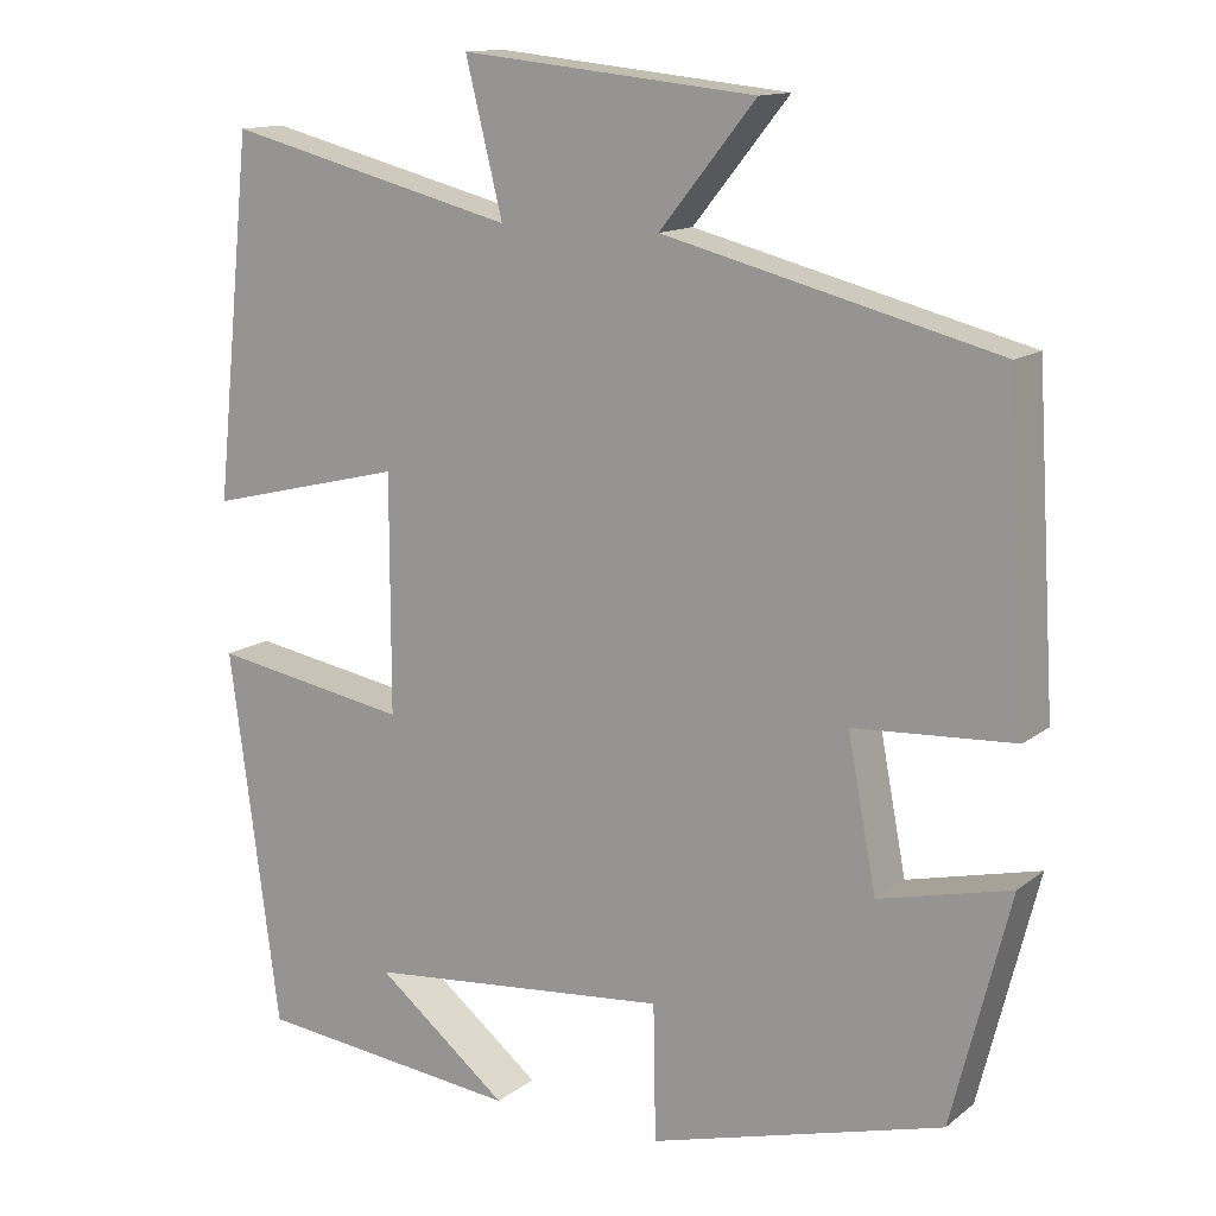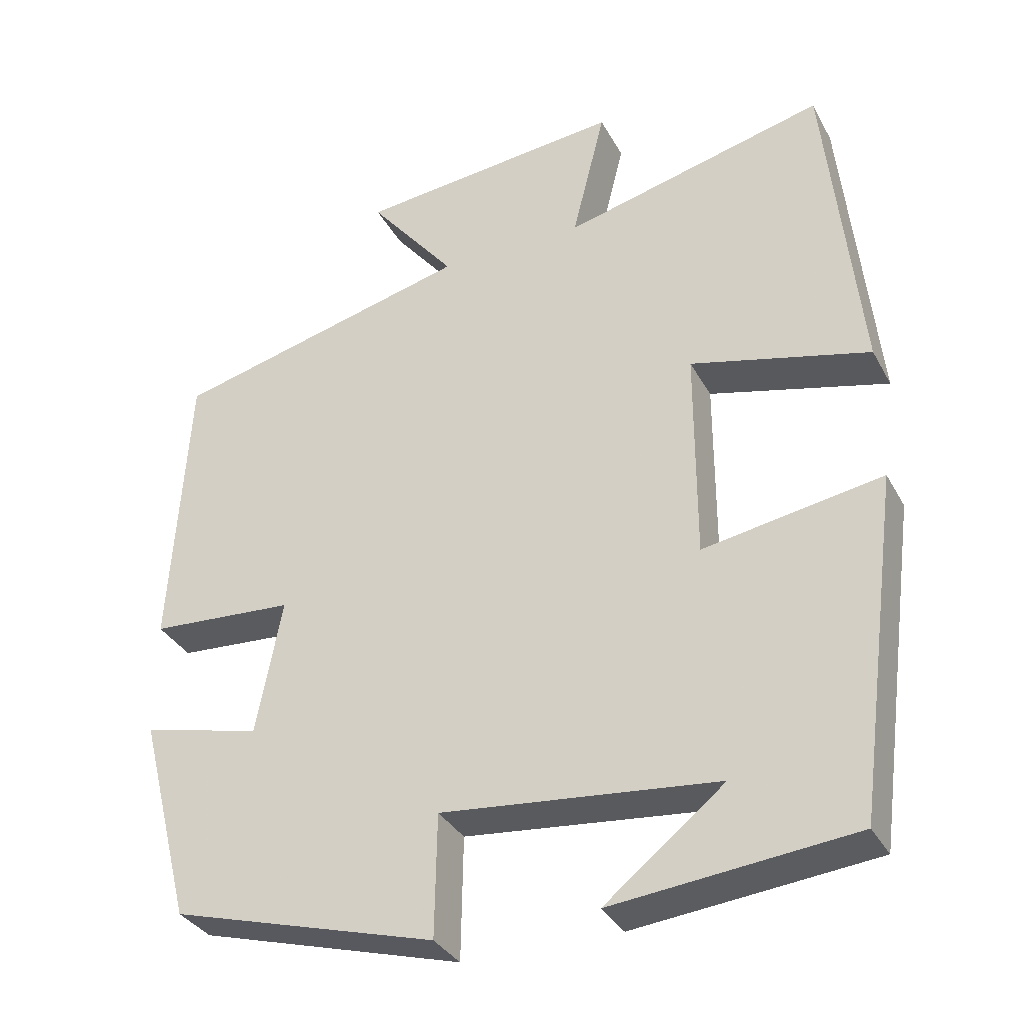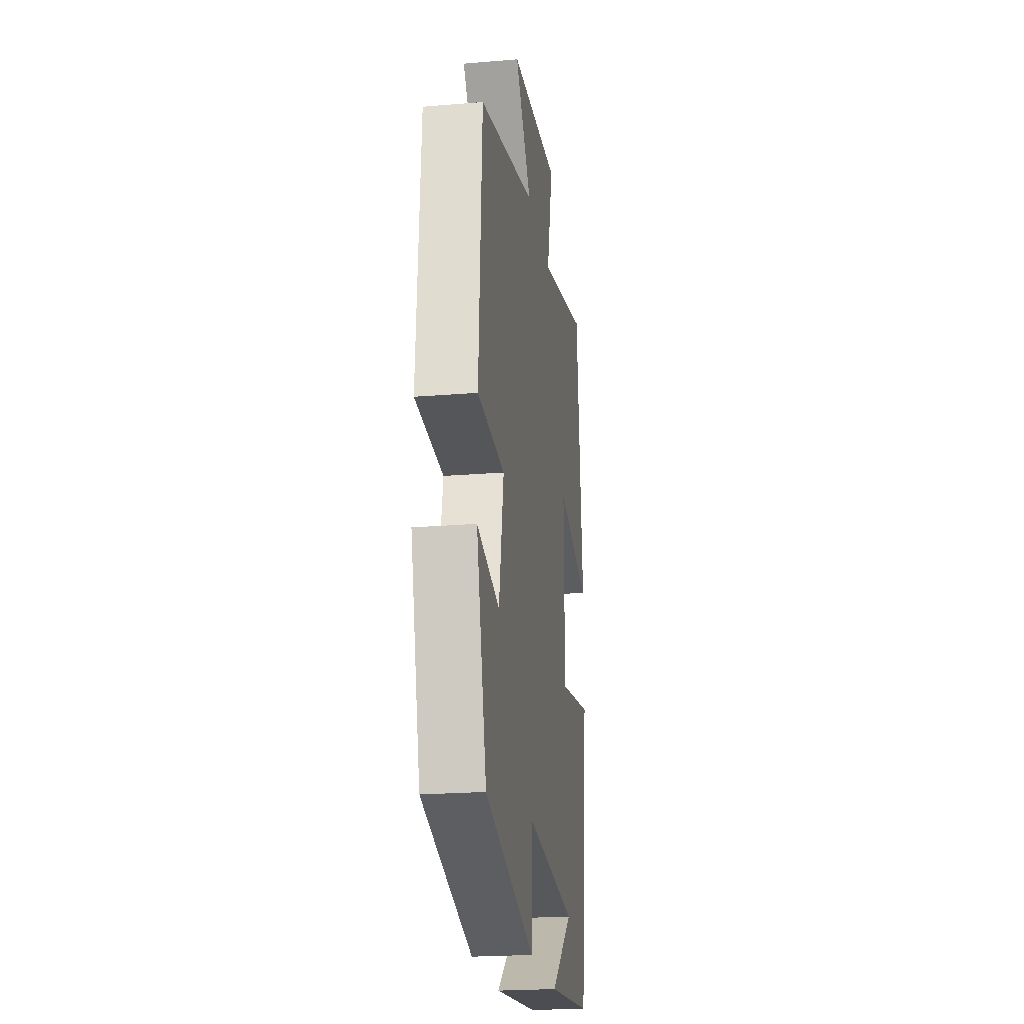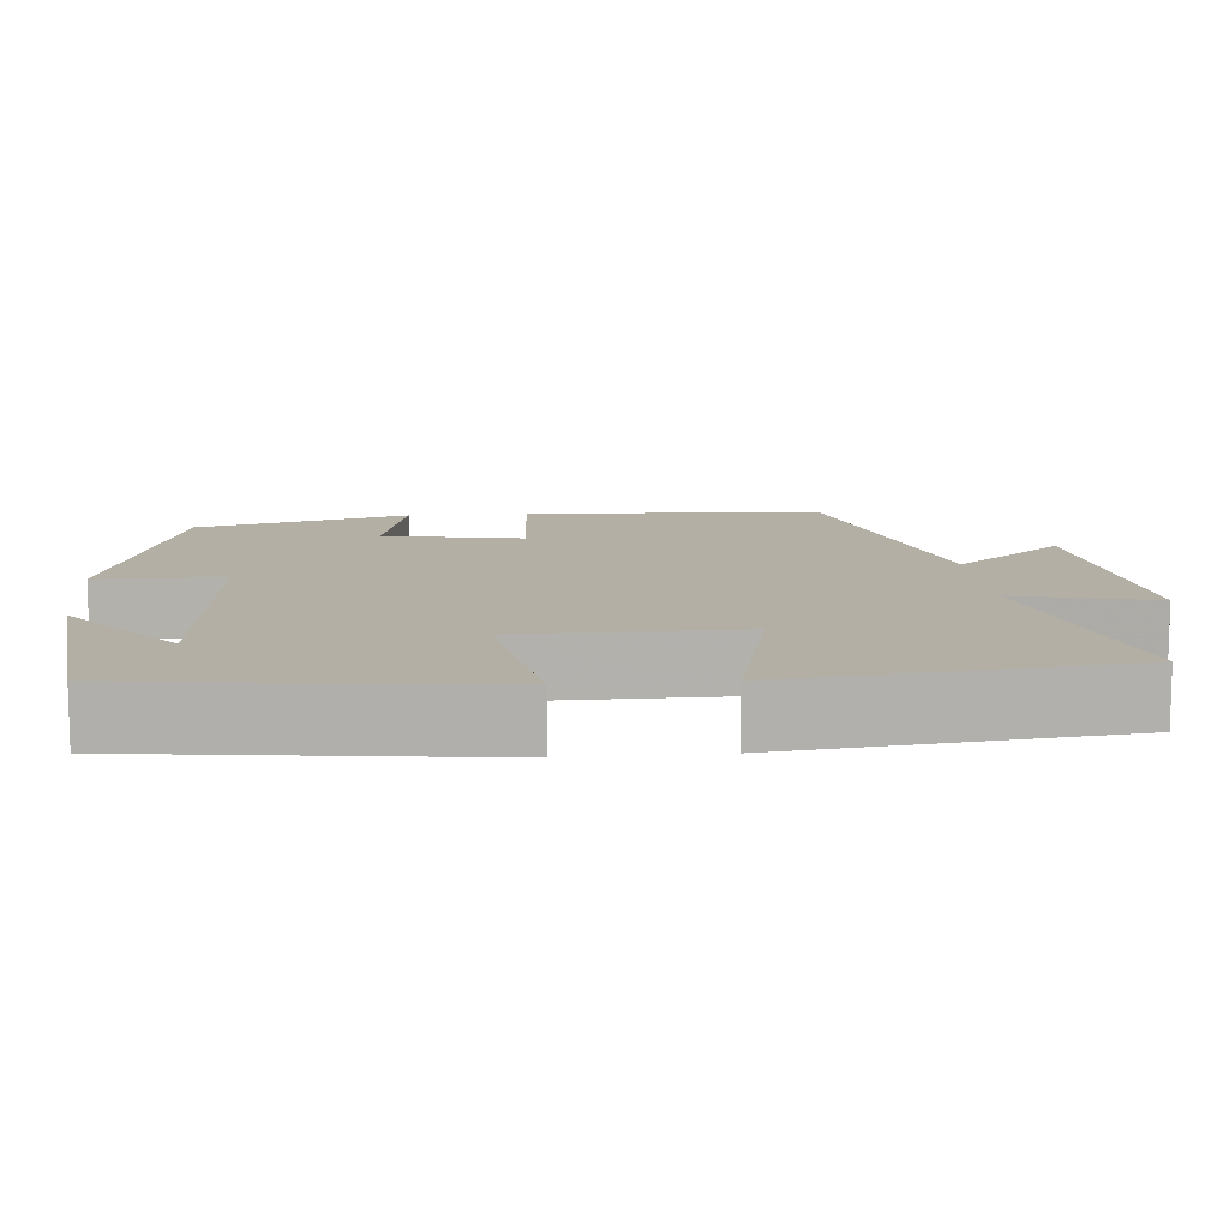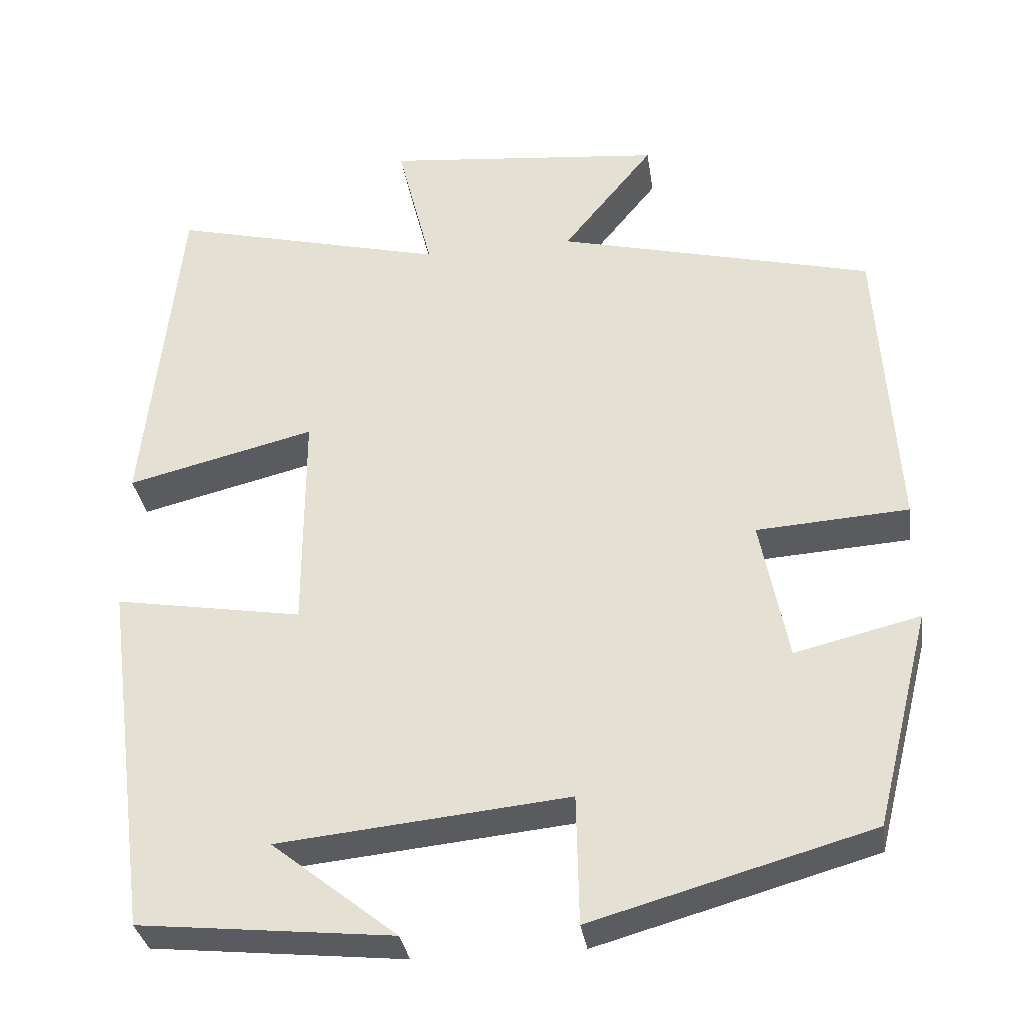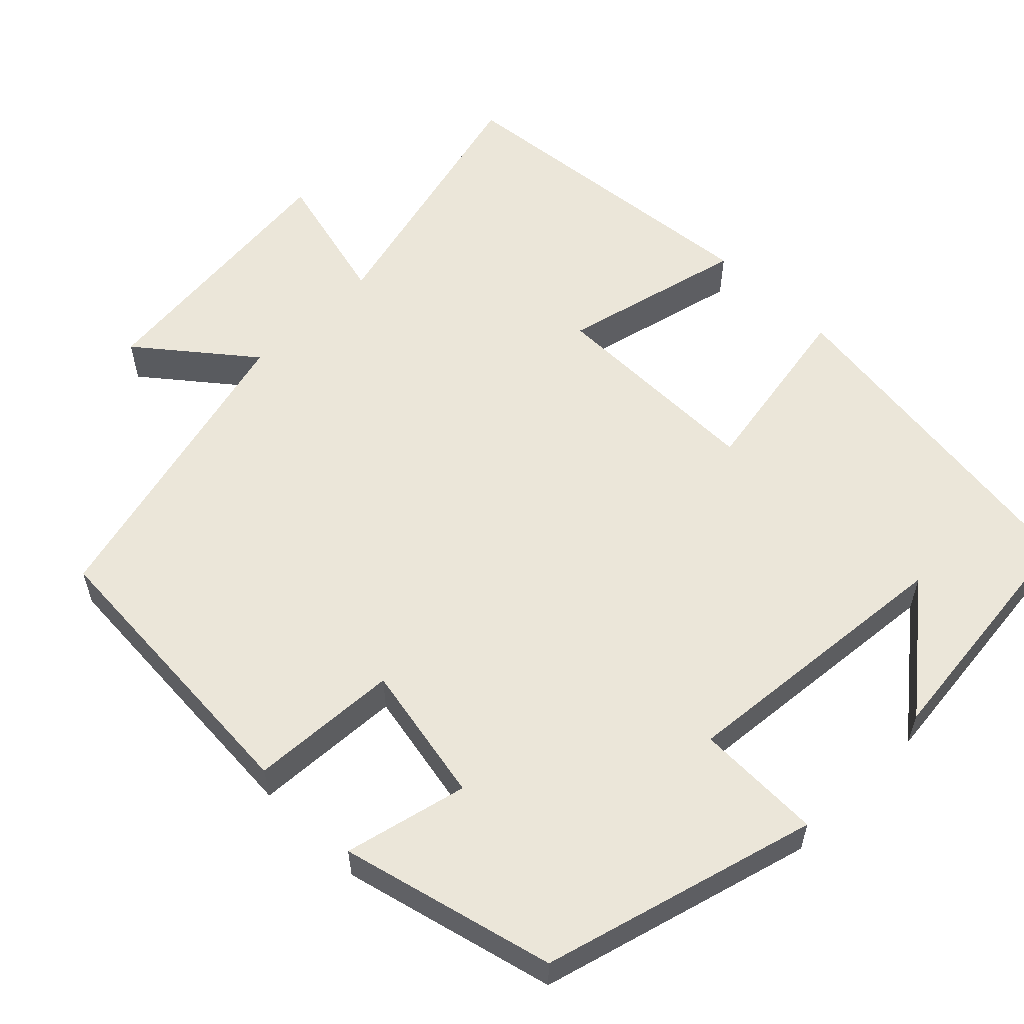
<metadata>
{"format":"obj","ext":"obj","renderer":"f3d","projection":"perspective","resolution":1024,"background":"white","views":[{"elev":13.5,"azim":31.6,"up":"+Z"},{"elev":-33.9,"azim":-155.1,"up":"+Z"},{"elev":-22.4,"azim":98.2,"up":"+Z"},{"elev":11.3,"azim":-95.4,"up":"+Y"},{"elev":-33.3,"azim":8.5,"up":"+Z"},{"elev":57.1,"azim":134.9,"up":"+Y"}]}
</metadata>
<code>
v 0.431 0.07 -0.402
v 0.083 0.07 -0.5
v 0.08 0.07 -0.339
v -0.282 0.07 -0.375
v -0.125 0.07 -0.5
v -0.441 0.07 -0.467
v -0.5 0.07 -0.022
v -0.265 0.07 -0.062
v -0.265 0.07 0.218
v -0.5 0.07 0.16
v -0.456 0.07 0.587
v -0.11 0.07 0.5
v -0.154 0.07 0.677
v 0.196 0.07 0.641
v 0.082 0.07 0.5
v 0.477 0.07 0.4
v 0.5 0.07 0.021
v 0.31 0.07 0.009
v 0.344 0.07 -0.169
v 0.5 0.07 -0.131
v 0.431 0 -0.402
v 0.083 0 -0.5
v 0.08 0 -0.339
v -0.282 0 -0.375
v -0.125 0 -0.5
v -0.441 0 -0.467
v -0.5 0 -0.022
v -0.265 0 -0.062
v -0.265 0 0.218
v -0.5 0 0.16
v -0.456 0 0.587
v -0.11 0 0.5
v -0.154 0 0.677
v 0.196 0 0.641
v 0.082 0 0.5
v 0.477 0 0.4
v 0.5 0 0.021
v 0.31 0 0.009
v 0.344 0 -0.169
v 0.5 0 -0.131
f 19 20 1 2
f 18 19 2 3
f 15 16 17 18
f 15 18 3 4
f 12 13 14 15
f 12 15 4
f 9 10 11 12
f 8 9 12
f 8 12 4
f 7 8 4
f 6 7 4
f 4 5 6
f 22 21 40 39
f 23 22 39 38
f 38 37 36 35
f 24 23 38 35
f 35 34 33 32
f 24 35 32
f 32 31 30 29
f 32 29 28
f 24 32 28
f 24 28 27
f 24 27 26
f 26 25 24
f 1 21 22 2
f 2 22 23 3
f 3 23 24 4
f 4 24 25 5
f 5 25 26 6
f 6 26 27 7
f 7 27 28 8
f 8 28 29 9
f 9 29 30 10
f 10 30 31 11
f 11 31 32 12
f 12 32 33 13
f 13 33 34 14
f 14 34 35 15
f 15 35 36 16
f 16 36 37 17
f 17 37 38 18
f 18 38 39 19
f 19 39 40 20
f 20 40 21 1

</code>
